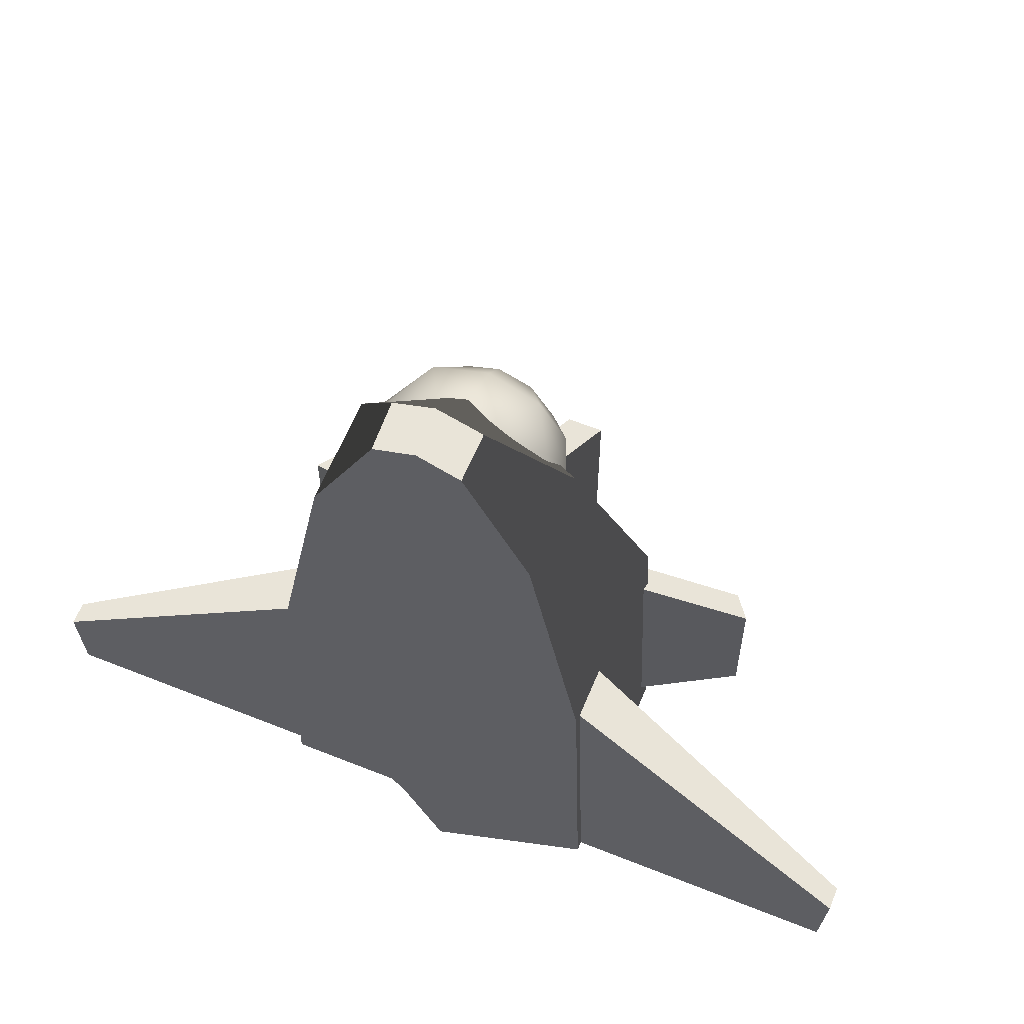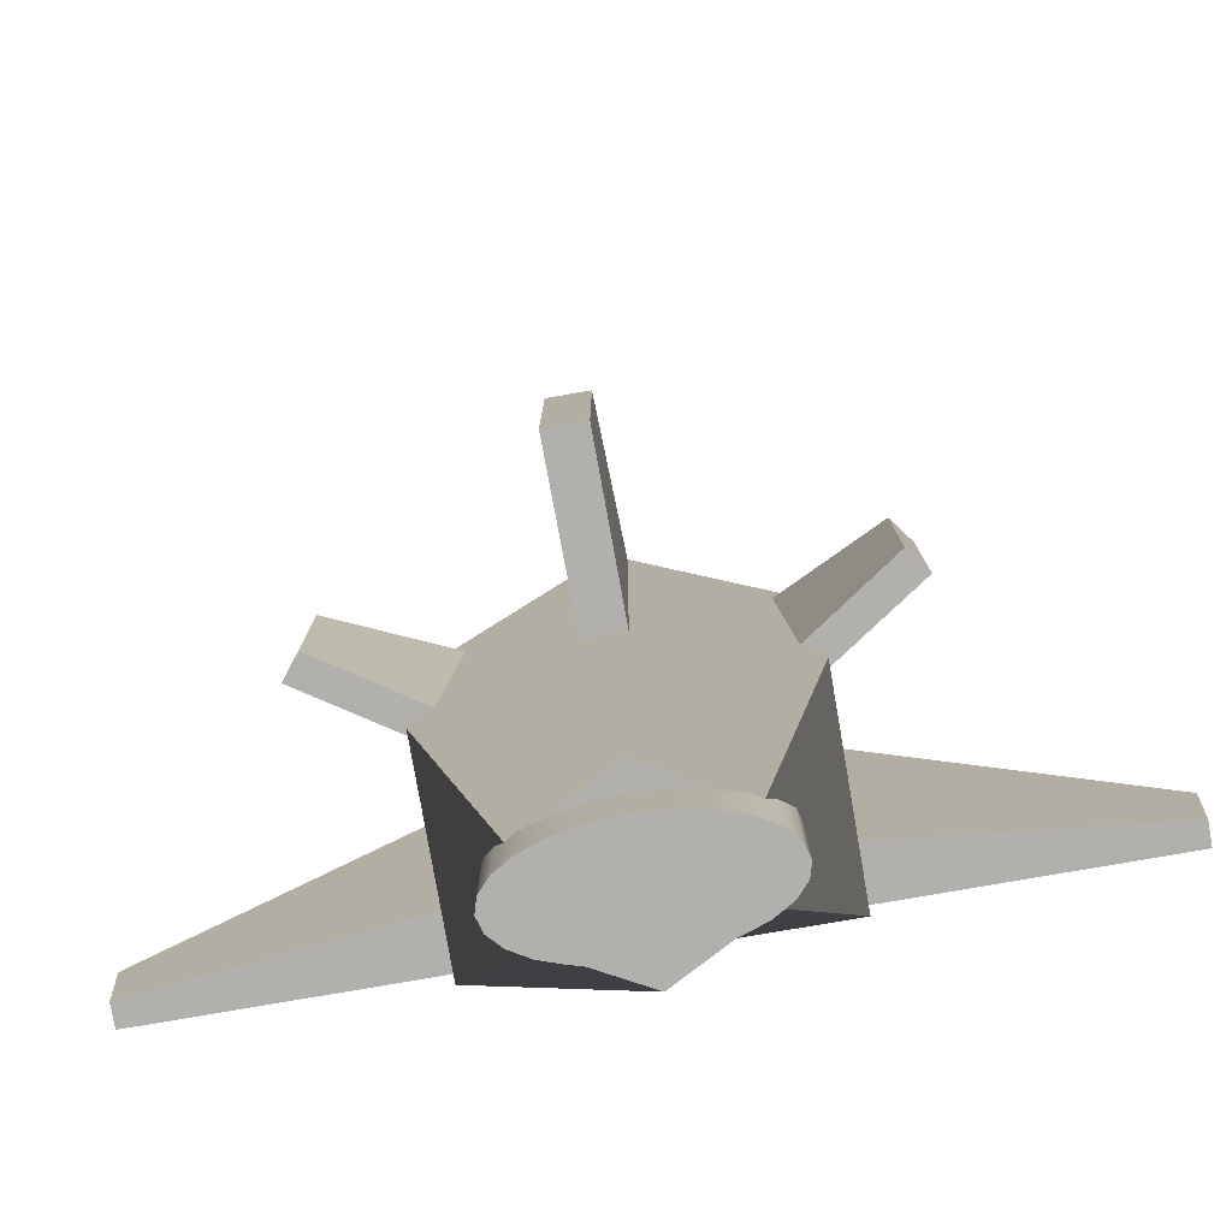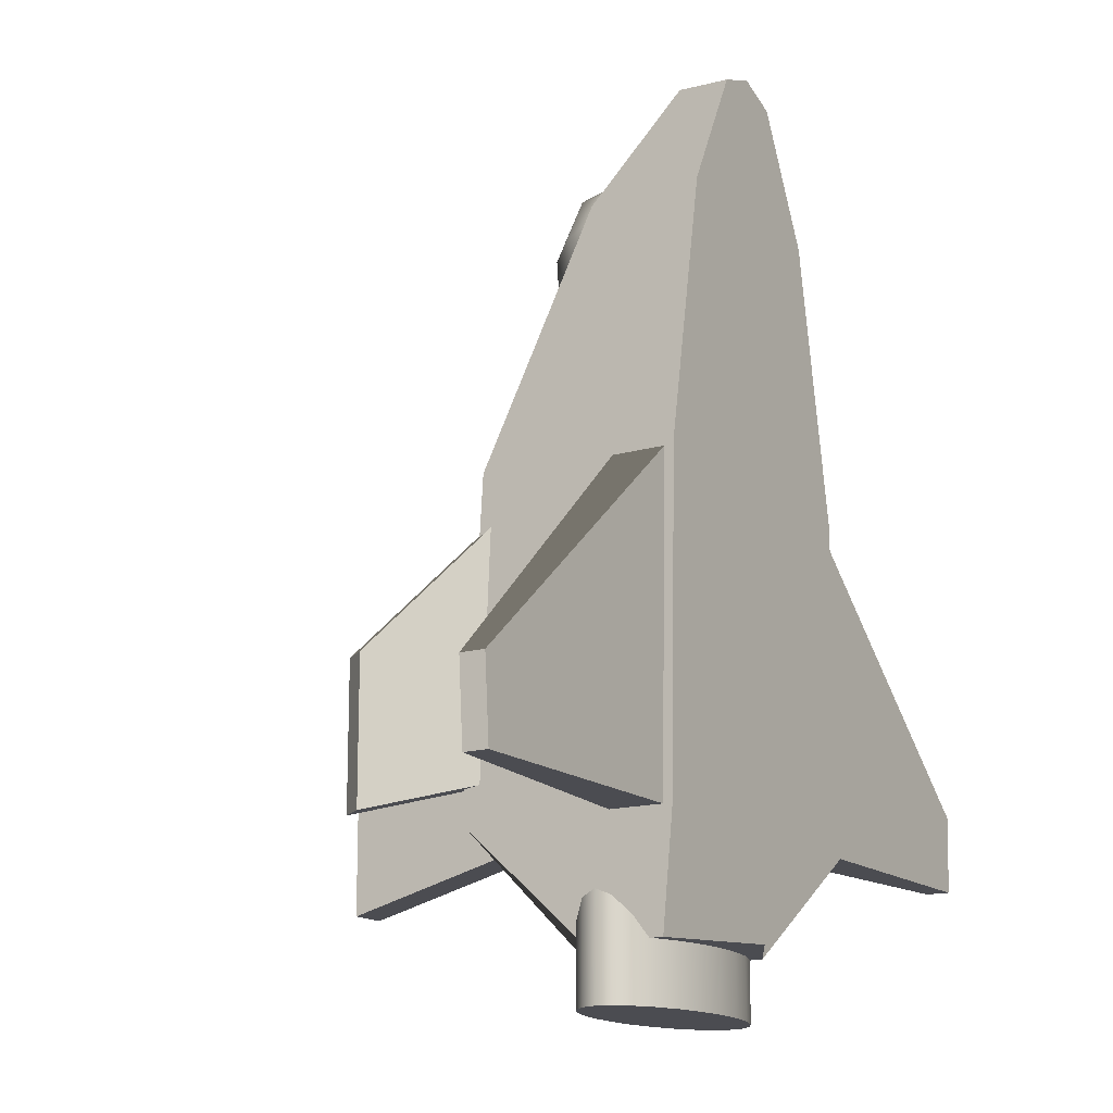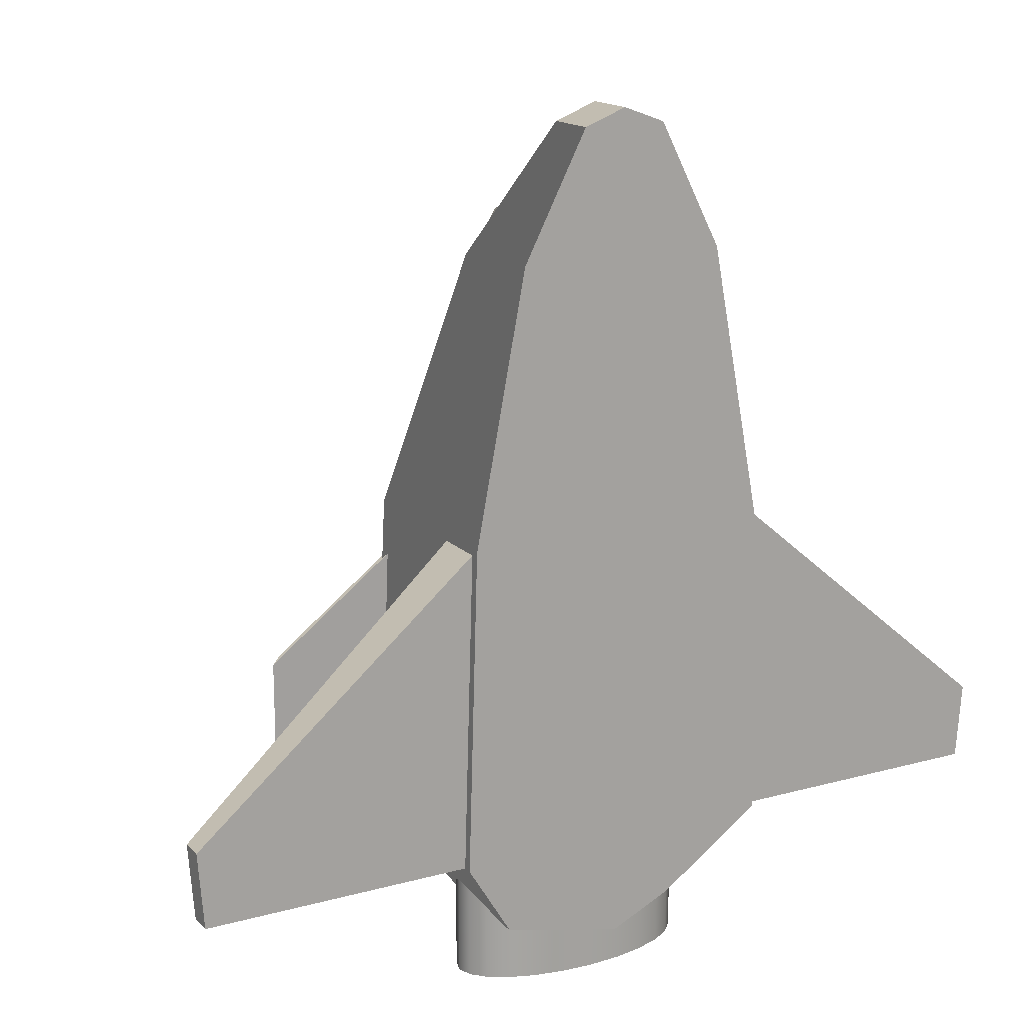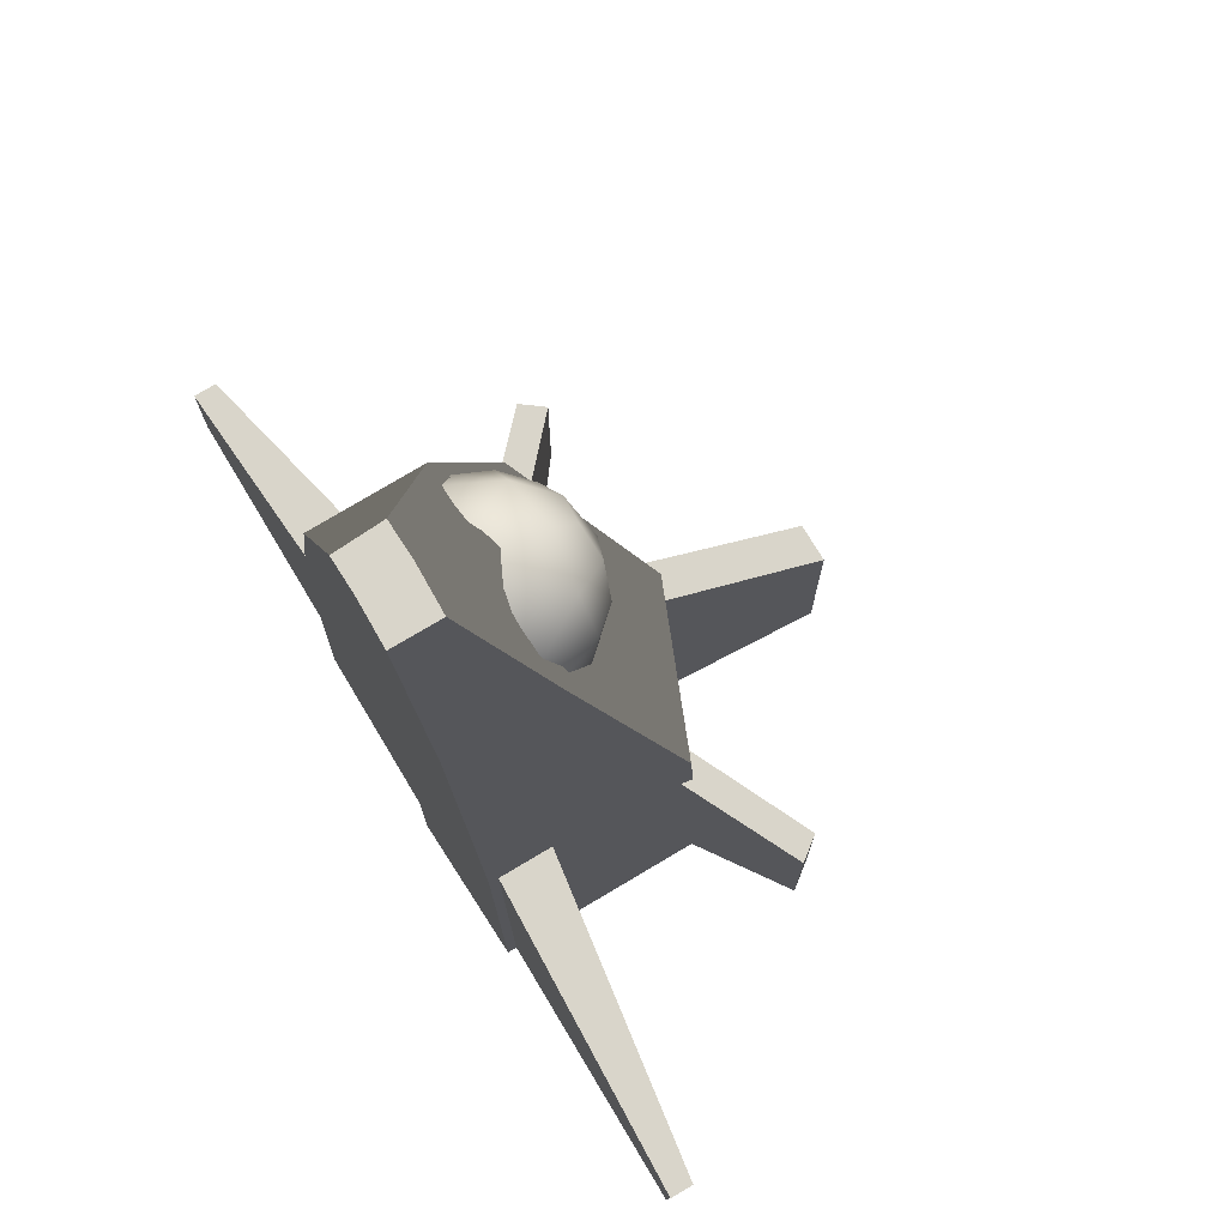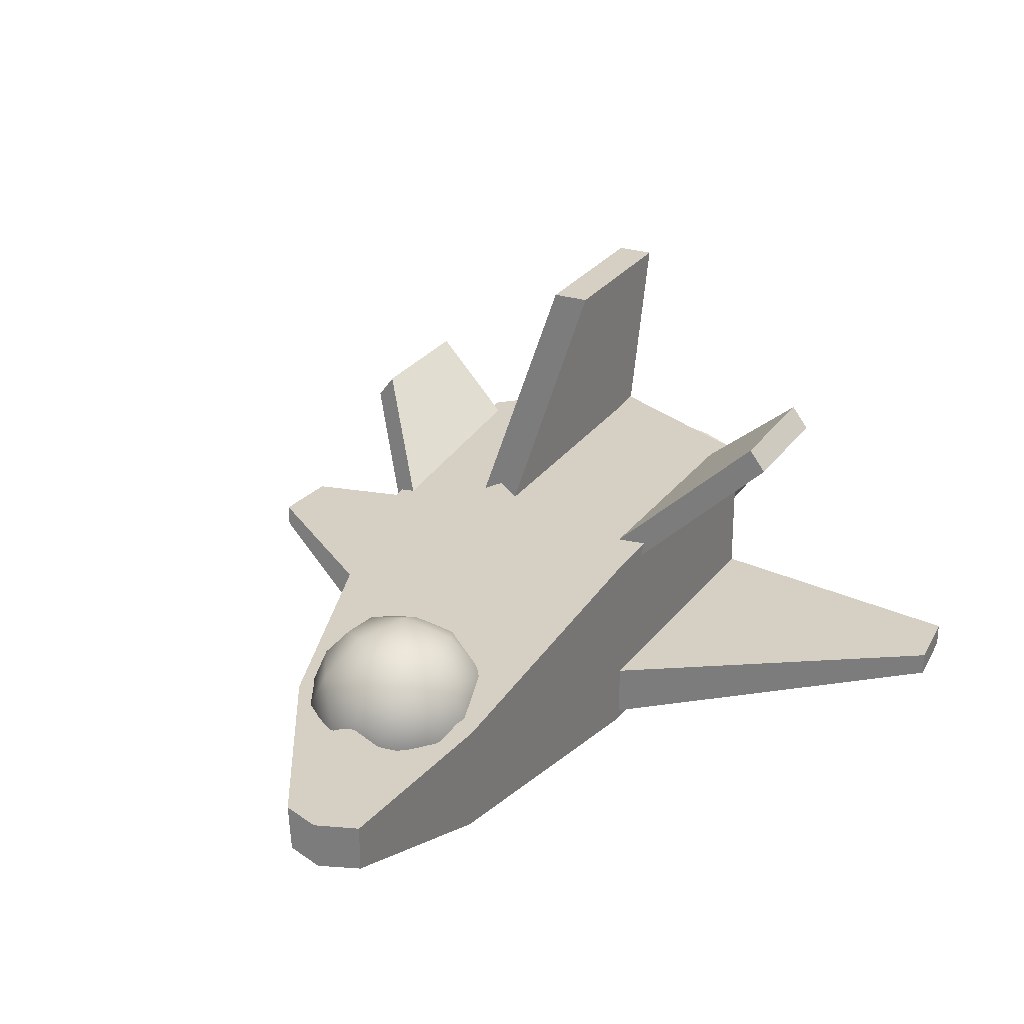
<metadata>
{"format":"obj","ext":"obj","renderer":"f3d","projection":"perspective","resolution":1024,"background":"white","views":[{"elev":60.3,"azim":22.3,"up":"+Z"},{"elev":-78.7,"azim":-170.2,"up":"+Z"},{"elev":-15.5,"azim":-58.7,"up":"+Z"},{"elev":16.8,"azim":-28.9,"up":"+Z"},{"elev":74.6,"azim":59.1,"up":"+Z"},{"elev":26.1,"azim":26.9,"up":"+Y"}]}
</metadata>
<code>
o Cylinder
v 0 -0.175 -0.405
v 0.09964 -0.1691 -0.405
v 0.1925 -0.1515 -0.405
v 0.2723 -0.1238 -0.405
v 0.3334 -0.0875 -0.405
v 0.3719 -0.04529 -0.405
v 0.385 -0 -0.405
v 0.3719 0.04529 -0.405
v 0.3334 0.0875 -0.405
v 0.2723 0.1238 -0.405
v 0.1925 0.1515 -0.405
v 0.09964 0.1691 -0.405
v 0 0.175 -0.405
v -0.09964 0.1691 -0.405
v -0.1925 0.1515 -0.405
v -0.2723 0.1238 -0.405
v -0.3334 0.0875 -0.405
v -0.3719 0.04529 -0.405
v -0.385 -0 -0.405
v -0.3719 -0.04529 -0.405
v -0.3334 -0.0875 -0.405
v -0.2723 -0.1238 -0.405
v -0.1925 -0.1515 -0.405
v -0.09964 -0.1691 -0.405
v 0 -0.175 -0.995
v 0.09964 -0.1691 -0.995
v 0.1925 -0.1515 -0.995
v 0.2723 -0.1238 -0.995
v 0.3334 -0.0875 -0.995
v 0.3719 -0.04529 -0.995
v 0.385 0 -0.995
v 0.3719 0.04529 -0.995
v 0.3334 0.0875 -0.995
v 0.2723 0.1238 -0.995
v 0.1925 0.1515 -0.995
v 0.09964 0.1691 -0.995
v 0 0.175 -0.995
v -0.09964 0.1691 -0.995
v -0.1925 0.1515 -0.995
v -0.2723 0.1238 -0.995
v -0.3334 0.0875 -0.995
v -0.3719 0.04529 -0.995
v -0.385 0 -0.995
v -0.3719 -0.04529 -0.995
v -0.3334 -0.0875 -0.995
v -0.2723 -0.1238 -0.995
v -0.1925 -0.1515 -0.995
v -0.09964 -0.1691 -0.995
v 0 -0 -0.405
v 0 0 -0.995
f 1 25 26 2
f 2 26 27 3
f 3 27 28 4
f 4 28 29 5
f 5 29 30 6
f 6 30 31 7
f 7 31 32 8
f 8 32 33 9
f 9 33 34 10
f 10 34 35 11
f 11 35 36 12
f 12 36 37 13
f 13 37 38 14
f 14 38 39 15
f 15 39 40 16
f 16 40 41 17
f 17 41 42 18
f 18 42 43 19
f 19 43 44 20
f 20 44 45 21
f 21 45 46 22
f 22 46 47 23
f 23 47 48 24
f 24 48 25 1
f 1 2 49
f 2 3 49
f 3 4 49
f 4 5 49
f 5 6 49
f 6 7 49
f 7 8 49
f 8 9 49
f 9 10 49
f 10 11 49
f 11 12 49
f 12 13 49
f 13 14 49
f 14 15 49
f 15 16 49
f 16 17 49
f 17 18 49
f 18 19 49
f 19 20 49
f 20 21 49
f 21 22 49
f 22 23 49
f 23 24 49
f 24 1 49
f 26 25 50
f 27 26 50
f 28 27 50
f 29 28 50
f 30 29 50
f 31 30 50
f 32 31 50
f 33 32 50
f 34 33 50
f 35 34 50
f 36 35 50
f 37 36 50
f 38 37 50
f 39 38 50
f 40 39 50
f 41 40 50
f 42 41 50
f 43 42 50
f 44 43 50
f 45 44 50
f 46 45 50
f 47 46 50
f 48 47 50
f 25 48 50
o spaceship
v 0.000791 0.2633 -0.8127
v 0.000791 -0.3102 -0.8127
v 0.000791 -0.3102 1.753
v -0.007904 -0.1574 1.753
v -0.007904 0.1792 1.331
v 0.000791 -0.3102 1.331
v 0.000791 -0.3102 0.5
v 0.000791 -0.3102 -0.5
v 0.000791 0.5 0.5
v 0.000791 0.5 -0.5
v -0.4806 0.3015 0.5
v -0.5106 0.3412 -0.5
v -0.4806 -0.3102 0.5
v -0.5106 -0.3102 -0.5
v -0.3227 -0.3102 1.325
v -0.3314 0.03125 1.305
v -0.1278 -0.3102 1.705
v -0.1365 -0.1574 1.705
v -0.2883 -0.1551 -0.8127
v -0.2959 0.09394 -0.8127
v -0.4935 -0.1176 -0.5
v -0.4635 -0.1176 0.5
v -0.4935 -0.282 -0.5
v -0.4635 -0.282 0.5
v -1.367 -0.2085 -0.2625
v -1.349 -0.2085 -0.5
v -1.367 -0.282 -0.2625
v -1.349 -0.282 -0.5
v -0.7305 0.5699 -0.487
v -0.7305 0.5699 -0.05172
v -0.3915 0.3144 -0.3745
v -0.3915 0.3144 0.3874
v -0.7851 0.4975 -0.05172
v -0.7851 0.4975 -0.487
v -0.446 0.242 0.3874
v -0.446 0.242 -0.3745
v 0.4822 0.3015 0.5
v 0.5122 0.3412 -0.5
v 0.4822 -0.3102 0.5
v 0.5122 -0.3102 -0.5
v 0.3243 -0.3102 1.325
v 0.3243 0.03125 1.305
v 0.1294 -0.3102 1.705
v 0.1294 -0.1574 1.705
v 0.2899 -0.1551 -0.8127
v 0.2975 0.09394 -0.8127
v 0.4951 -0.1176 -0.5
v 0.4651 -0.1176 0.5
v 0.4951 -0.282 -0.5
v 0.4651 -0.282 0.5
v 1.369 -0.2085 -0.2625
v 1.351 -0.2085 -0.5
v 1.369 -0.282 -0.2625
v 1.351 -0.282 -0.5
v 0.7321 0.5699 -0.487
v 0.7321 0.5699 -0.05172
v 0.3931 0.3144 -0.3745
v 0.3931 0.3144 0.3874
v 0.7867 0.4975 -0.05172
v 0.7867 0.4975 -0.487
v 0.4476 0.242 0.3874
v 0.4476 0.242 -0.3745
v 0.0659 1.016 -0.6476
v 0.0659 1.016 -0.07632
v 0.0659 0.459 -0.5
v 0.0659 0.459 0.5
v -0.05306 1.016 -0.07632
v -0.05306 1.016 -0.6476
v -0.05306 0.459 0.5
v -0.05306 0.459 -0.5
f 62 64 63 61
f 59 60 62 61
f 58 57 63 64
f 51 52 69 70
f 68 67 53 54
f 56 65 63 57
f 65 66 61 63
f 66 55 59 61
f 53 67 65 56
f 67 68 66 65
f 68 54 55 66
f 70 69 64 62
f 69 52 58 64
f 51 70 62 60
f 72 74 73 71
f 76 78 77 75
f 72 71 76 75
f 73 74 77 78
f 71 73 78 76
f 75 77 74 72
f 80 82 81 79
f 84 86 85 83
f 80 79 84 83
f 81 82 85 86
f 79 81 86 84
f 83 85 82 80
f 87 89 90 88
f 87 88 60 59
f 90 89 57 58
f 96 95 52 51
f 54 53 93 94
f 57 89 91 56
f 89 87 92 91
f 87 59 55 92
f 56 91 93 53
f 91 92 94 93
f 92 55 54 94
f 88 90 95 96
f 90 58 52 95
f 60 88 96 51
f 97 99 100 98
f 101 103 104 102
f 101 102 97 98
f 104 103 100 99
f 102 104 99 97
f 98 100 103 101
f 105 107 108 106
f 109 111 112 110
f 109 110 105 106
f 112 111 108 107
f 110 112 107 105
f 106 108 111 109
f 114 116 115 113
f 118 120 119 117
f 114 113 118 117
f 115 116 119 120
f 113 115 120 118
f 117 119 116 114
o Icosahedron
v -0.1631 0.1624 1.408
v 0.1631 0.1624 1.408
v -0.1631 -0.1624 0.9921
v 0.1631 -0.1624 0.9921
v 0 -0.3083 1.234
v 0 -0.1075 1.491
v 0 0.1075 0.9091
v 0 0.3083 1.166
v 0.2638 0.1285 1.1
v 0.2638 -0.1285 1.3
v -0.2638 0.1285 1.1
v -0.2638 -0.1285 1.3
v -0.1744 -0.03006 1.445
v 0 0.08881 1.489
v 0 0.2587 1.356
v -0.1744 0.2448 1.23
v -0.2822 0.06637 1.285
v 0.1744 -0.03006 1.445
v -0.1078 -0.2224 1.374
v -0.2822 -0.06637 1.115
v -0.1078 0.2224 1.026
v 0.1744 0.2448 1.23
v 0.1744 -0.2448 1.17
v 0 -0.2587 1.044
v 0 -0.08881 0.9112
v 0.1744 0.03006 0.9552
v 0.2822 -0.06637 1.115
v 0.1078 -0.2224 1.374
v -0.1744 -0.2448 1.17
v -0.1744 0.03006 0.9552
v 0.1078 0.2224 1.026
v 0.2822 0.06637 1.285
v -0.1514 -0.1354 1.425
v -0.09358 0.03152 1.486
v -0.245 0.01948 1.377
v 0.09358 0.03152 1.486
v 0 0.1864 1.439
v 0.09358 0.2701 1.3
v -0.09358 0.2701 1.3
v -0.1514 0.2507 1.123
v -0.245 0.167 1.262
v -0.3028 0 1.2
v 0.1514 -0.1354 1.425
v 0.245 0.01948 1.377
v -0.1514 -0.2507 1.277
v 0 -0.2386 1.386
v -0.245 -0.01948 1.023
v -0.245 -0.167 1.138
v 0 0.2386 1.014
v -0.1514 0.1354 0.9754
v 0.245 0.167 1.262
v 0.1514 0.2507 1.123
v 0.1514 -0.2507 1.277
v 0.09358 -0.2701 1.1
v 0.245 -0.167 1.138
v -0.09358 -0.2701 1.1
v 0 -0.1864 0.9614
v -0.09358 -0.03152 0.9137
v 0.09358 -0.03152 0.9137
v 0.1514 0.1354 0.9754
v 0.245 -0.01948 1.023
v 0.3028 0 1.2
f 133 153 126 154
f 133 154 121 155
f 133 155 132 153
f 134 156 122 157
f 134 157 121 154
f 134 154 126 156
f 135 158 128 159
f 135 159 121 157
f 135 157 122 158
f 136 160 131 161
f 136 161 121 159
f 136 159 128 160
f 137 162 132 155
f 137 155 121 161
f 137 161 131 162
f 138 163 130 164
f 138 164 122 156
f 138 156 126 163
f 139 165 125 166
f 139 166 126 153
f 139 153 132 165
f 140 167 123 168
f 140 168 132 162
f 140 162 131 167
f 141 169 127 170
f 141 170 131 160
f 141 160 128 169
f 142 171 129 172
f 142 172 128 158
f 142 158 122 171
f 143 173 125 174
f 143 174 124 175
f 143 175 130 173
f 144 176 123 177
f 144 177 124 174
f 144 174 125 176
f 145 178 127 179
f 145 179 124 177
f 145 177 123 178
f 146 180 129 181
f 146 181 124 179
f 146 179 127 180
f 147 182 130 175
f 147 175 124 181
f 147 181 129 182
f 148 163 126 166
f 148 166 125 173
f 148 173 130 163
f 149 165 132 168
f 149 168 123 176
f 149 176 125 165
f 150 167 131 170
f 150 170 127 178
f 150 178 123 167
f 151 169 128 172
f 151 172 129 180
f 151 180 127 169
f 152 171 122 164
f 152 164 130 182
f 152 182 129 171

</code>
